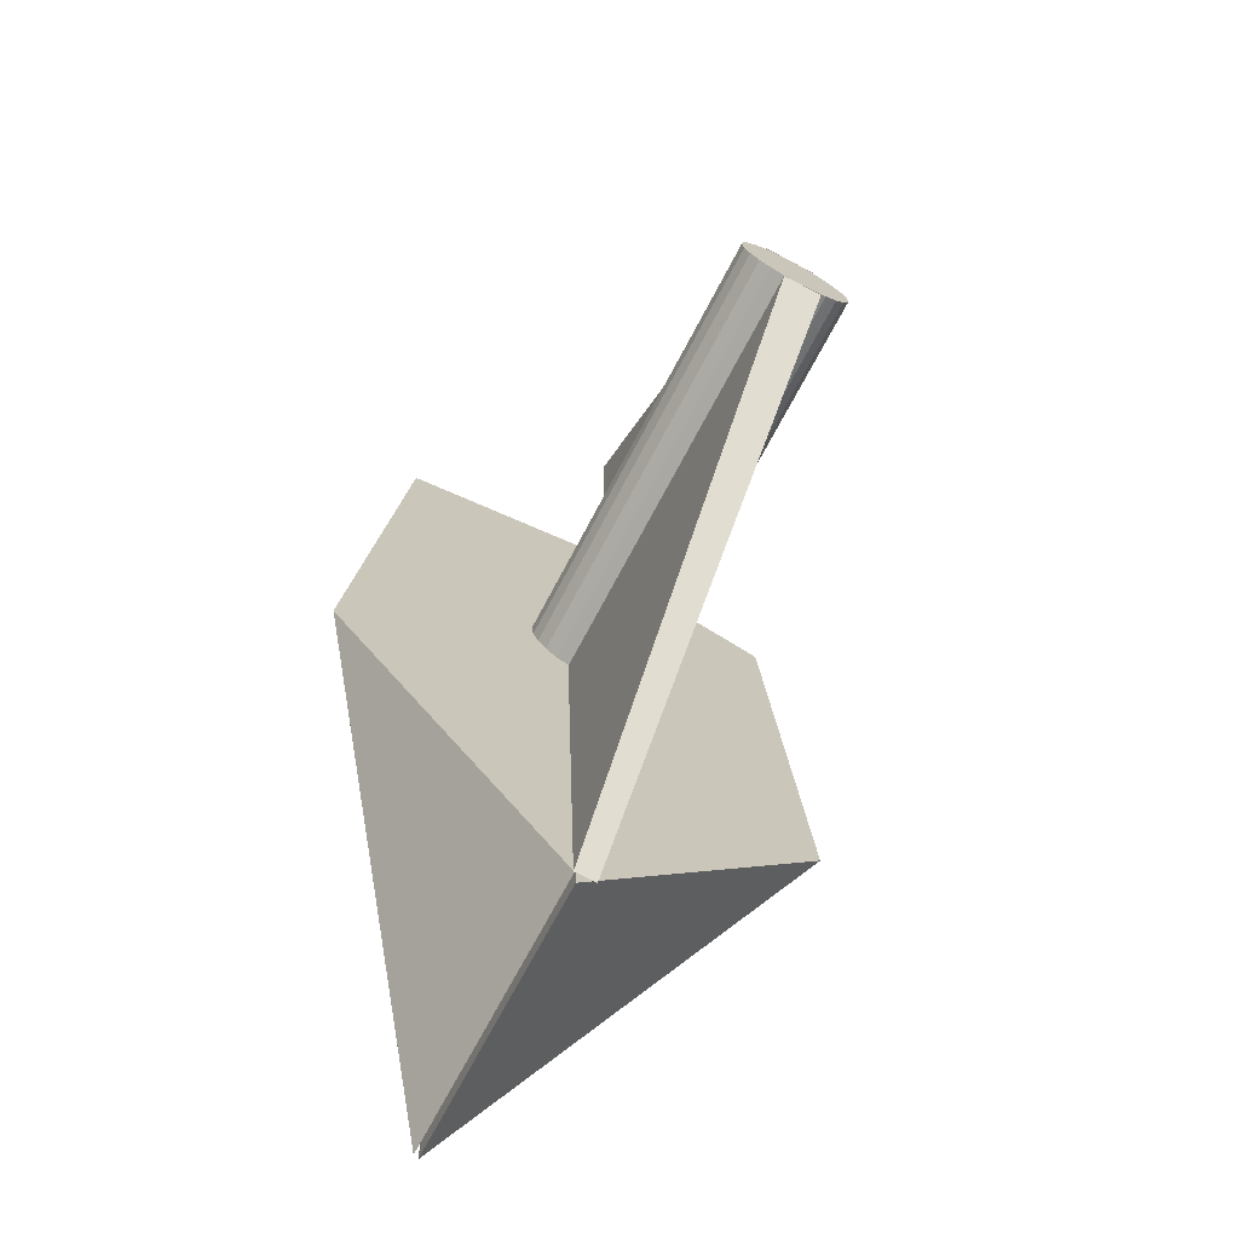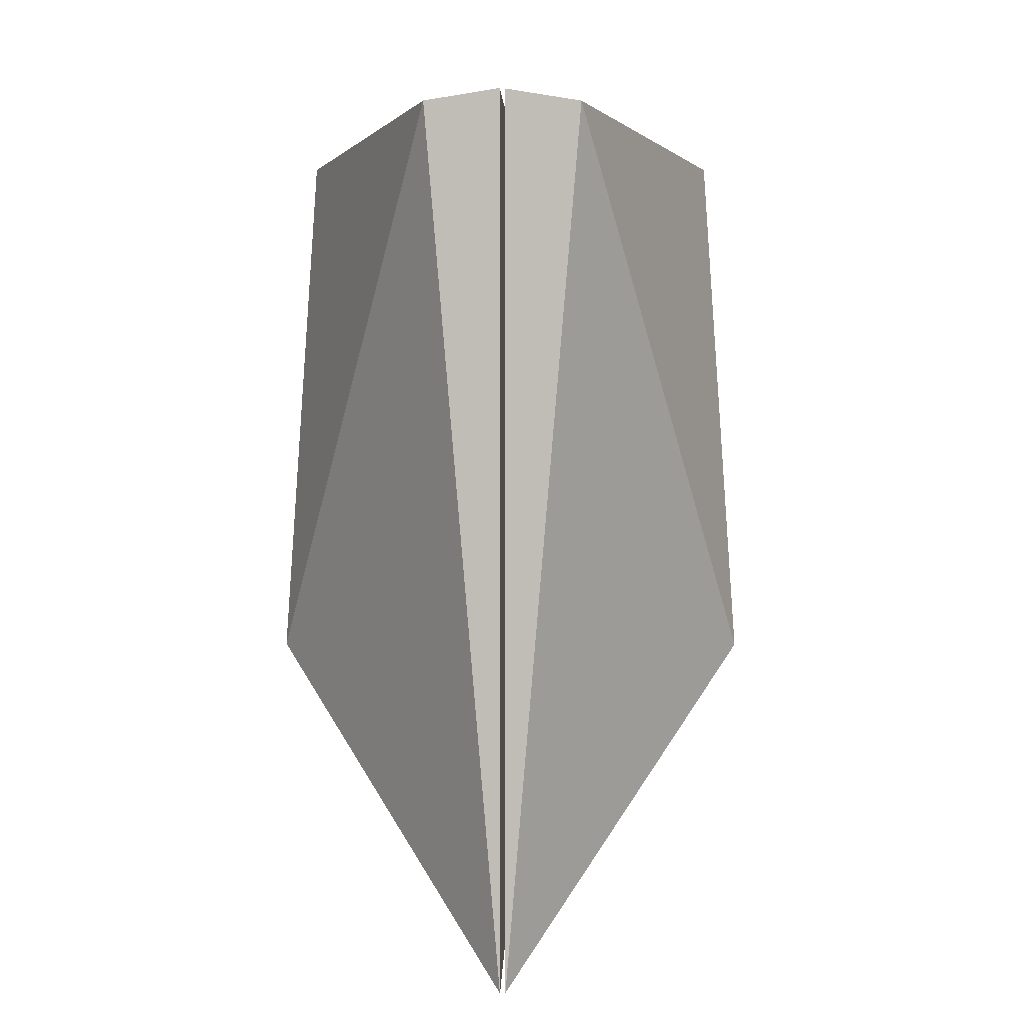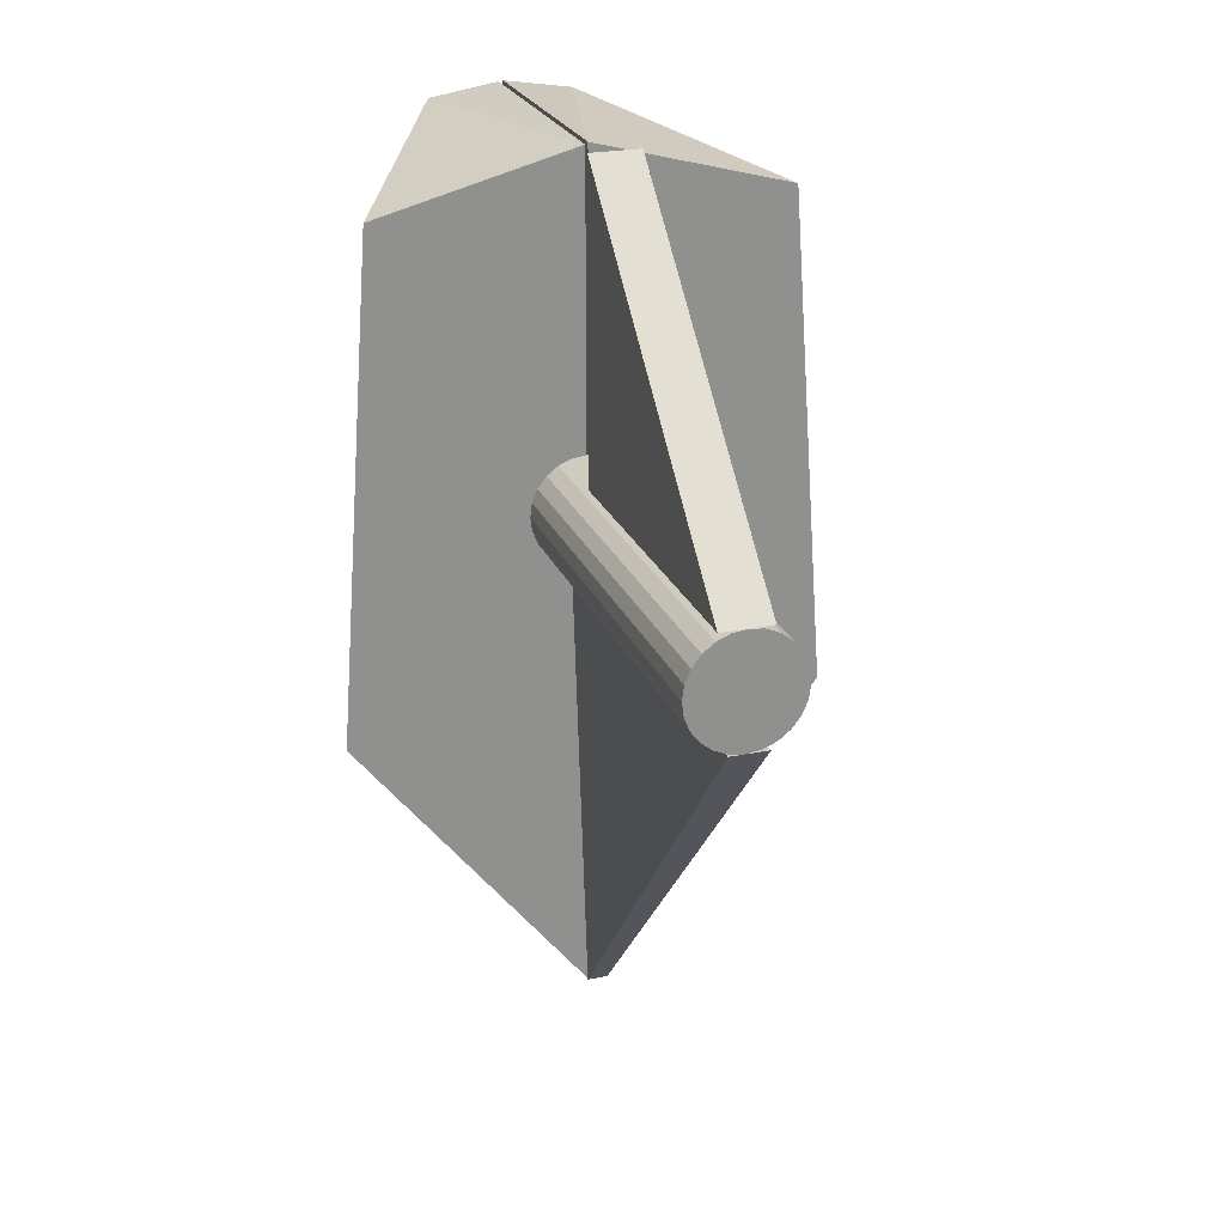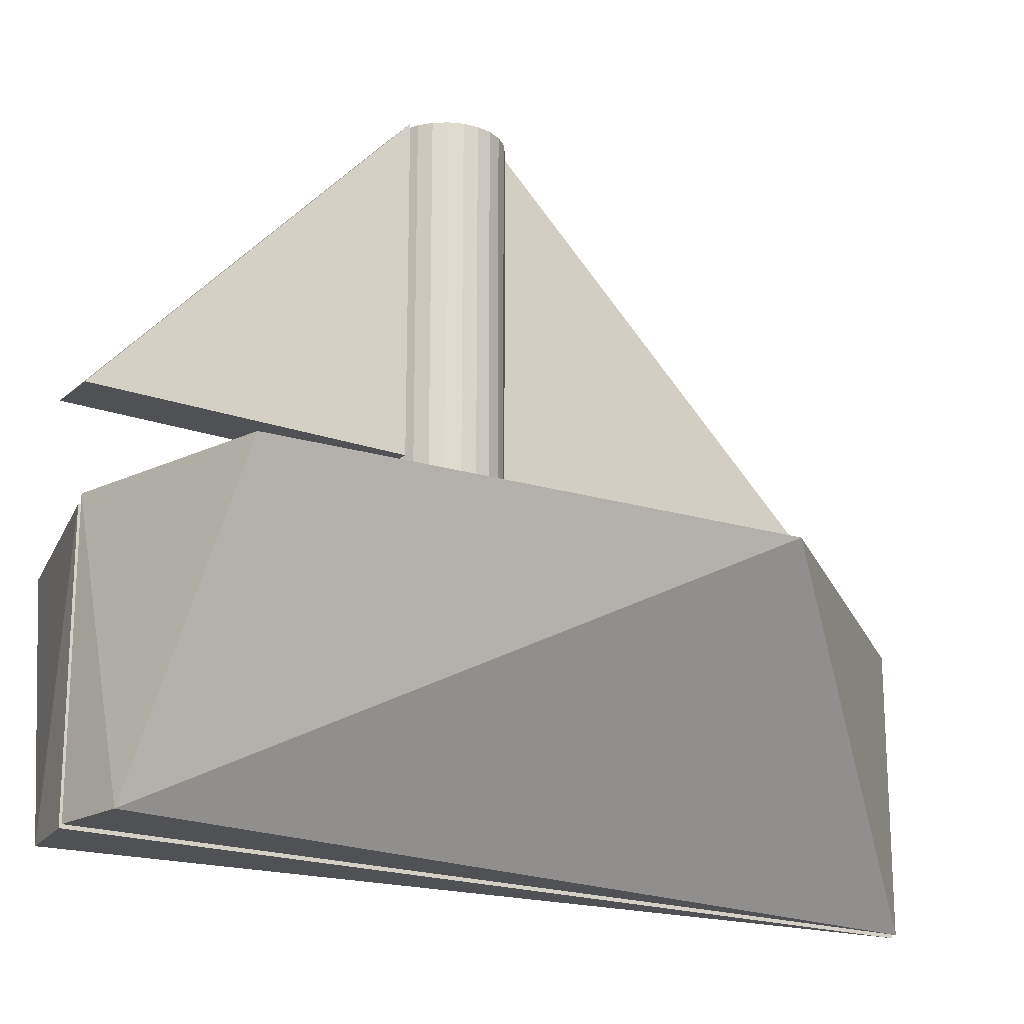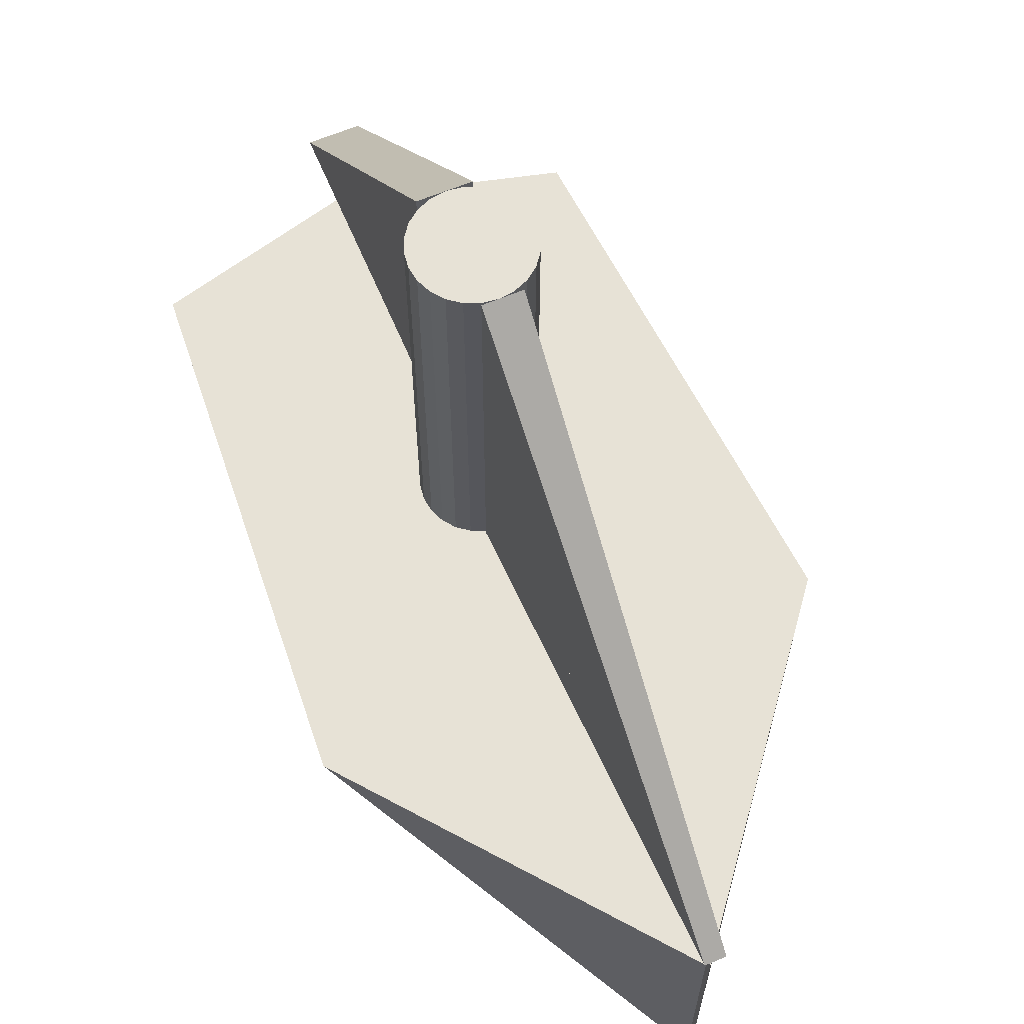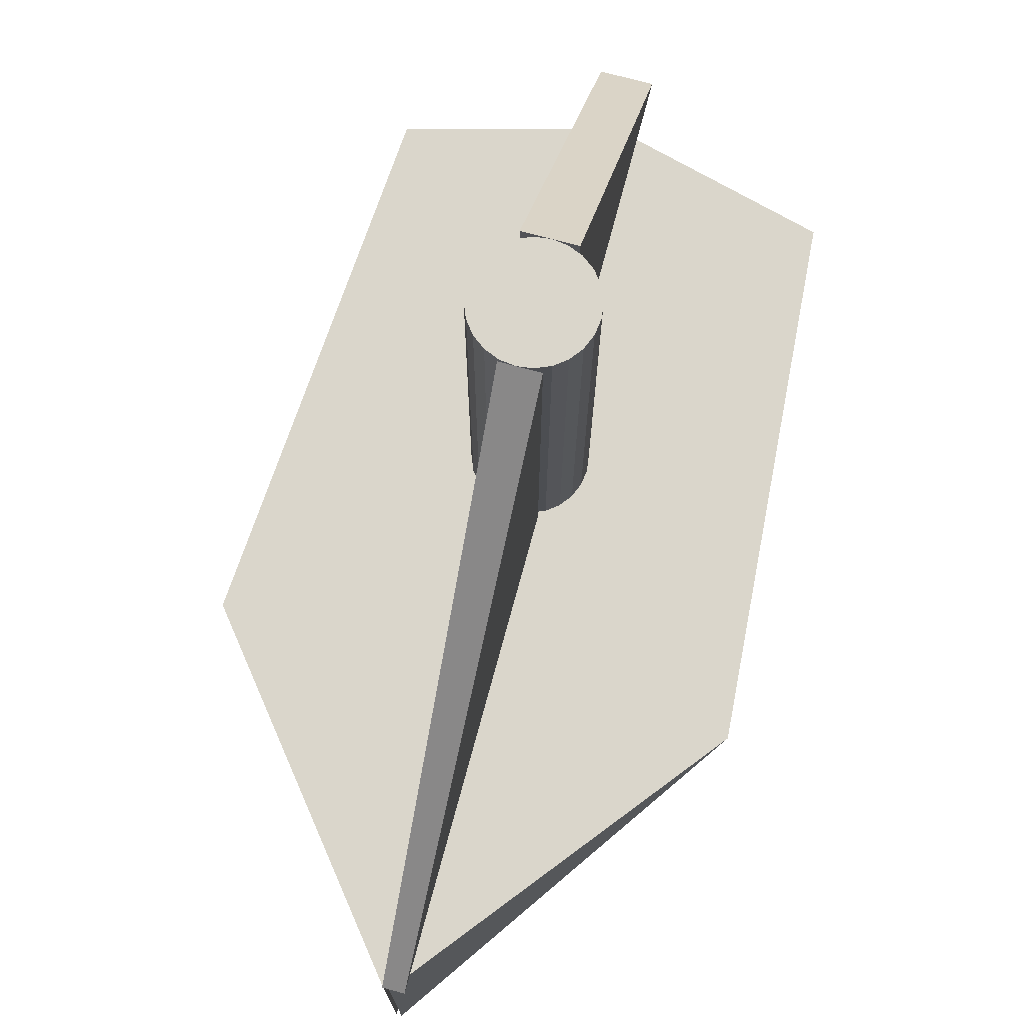
<metadata>
{"format":"obj","ext":"obj","renderer":"f3d","projection":"perspective","resolution":1024,"background":"white","views":[{"elev":-71.9,"azim":-27.9,"up":"+Y"},{"elev":4.6,"azim":-178.5,"up":"+Y"},{"elev":23.9,"azim":-18.5,"up":"+Y"},{"elev":-19.7,"azim":-123.5,"up":"+Z"},{"elev":63.7,"azim":-22.9,"up":"+Z"},{"elev":74.1,"azim":14.9,"up":"+Z"}]}
</metadata>
<code>
v 5.452  1591 487.5
v 5.452  -2353 487.5
v 1102  -977.4 487.5
v 934  1345 487.5
v 5.452  1591 -747.2
v 5.452  -2353 -747.2
v 6.004  -2352 -747.2
v 331.8  1539 -747.2
v -17.51  1590 522.7
v -343.9  1538 -736.7
v -946  1344 522.7
v -17.51  -2354 -736.7
v -18.06  -2353 -736.7
v -17.51  1590 -736.7
v -1114  -978.6 522.7
v 227.6  65.32 522.7
v 236.2  -0.3508 522.7
v 227.6  -66.03 522.7
v 202.2  -127.2 522.7
v 161.9  -179.8 522.7
v 109.4  -220.1 522.7
v 48.17  -245.5 522.7
v -17.51  -254.1 522.7
v -83.18  -245.5 522.7
v -144.4  -220.1 522.7
v -196.9  -179.8 522.7
v -237.3  -127.2 522.7
v -262.6  -66.03 522.7
v -271.3  -0.3508 522.7
v -262.6  65.32 522.7
v -237.3  126.5 522.7
v -196.9  179.1 522.7
v -144.4  219.4 522.7
v -83.18  244.8 522.7
v -17.51  253.4 522.7
v 48.17  244.8 522.7
v 109.4  219.4 522.7
v 161.9  179.1 522.7
v 202.2  126.5 522.7
v 236.2  -0.3508 2419
v 227.6  65.32 2419
v 202.2  126.5 2419
v 161.9  179.1 2419
v 109.4  219.4 2419
v 48.17  244.8 2419
v -17.51  253.4 2419
v -83.18  244.8 2419
v -144.4  219.4 2419
v -196.9  179.1 2419
v -237.3  126.5 2419
v -262.6  65.32 2419
v -271.3  -0.3508 2419
v -262.6  -66.03 2419
v -237.3  -127.2 2419
v -196.9  -179.8 2419
v -144.4  -220.1 2419
v -83.18  -245.5 2419
v -17.51  -254.1 2419
v 48.17  -245.5 2419
v 109.4  -220.1 2419
v 161.9  -179.8 2419
v 202.2  -127.2 2419
v 227.6  -66.03 2419
v -17.51  253.4 920.2
v -22.34  -2354 522.7
v -87.01  -254.1 2419
v -87.01  -254.1 522.7
v 83.99  -254.1 2419
v 72.99  -2354 522.7
v 83.99  -254.1 522.7
v -17.51  -2354 522.7
v -137.5  253.4 2419
v -137.5  1655 920.2
v -137.5  253.4 920.2
v 91.49  253.4 2419
v 91.49  1655 920.2
v 91.49  253.4 920.2
f 1 2 3 4
f 2 1 5 6
f 3 2 6 7
f 7 6 5 8
f 8 4 3
f 8 3 7
f 8 5 1
f 8 1 4
f 9 10 11
f 12 13 10 14
f 14 10 9
f 11 10 15
f 15 10 13
f 16 17 18 19 20 21 22 23 24 25 26 27 28 29 30 31 32 33 34 35 36 37 38 39
f 40 41 42 43 44 45 46 47 48 49 50 51 52 53 54 55 56 57 58 59 60 61 62 63
f 17 16 41 40
f 18 17 40 63
f 19 18 63 62
f 20 19 62 61
f 21 20 61 60
f 22 21 60 59
f 23 22 59 58
f 24 23 58 57
f 25 24 57 56
f 26 25 56 55
f 27 26 55 54
f 28 27 54 53
f 29 28 53 52
f 30 29 52 51
f 31 30 51 50
f 32 31 50 49
f 33 32 49 48
f 34 33 48 47
f 35 34 47 46 64
f 36 35 64 46 45
f 37 36 45 44
f 38 37 44 43
f 39 38 43 42
f 16 39 42 41
f 65 66 67
f 58 23 67 66
f 68 69 70
f 23 58 68 70
f 71 15 13 12
f 23 71 65 67
f 9 35 23 71 12 14
f 71 23 70 69
f 65 71 69 68 58 66
f 35 9 11 15 71 23
f 72 73 74
f 72 46 75 76 73
f 64 46 72 74
f 73 76 77 64 74
f 76 75 77
f 46 64 77 75

</code>
